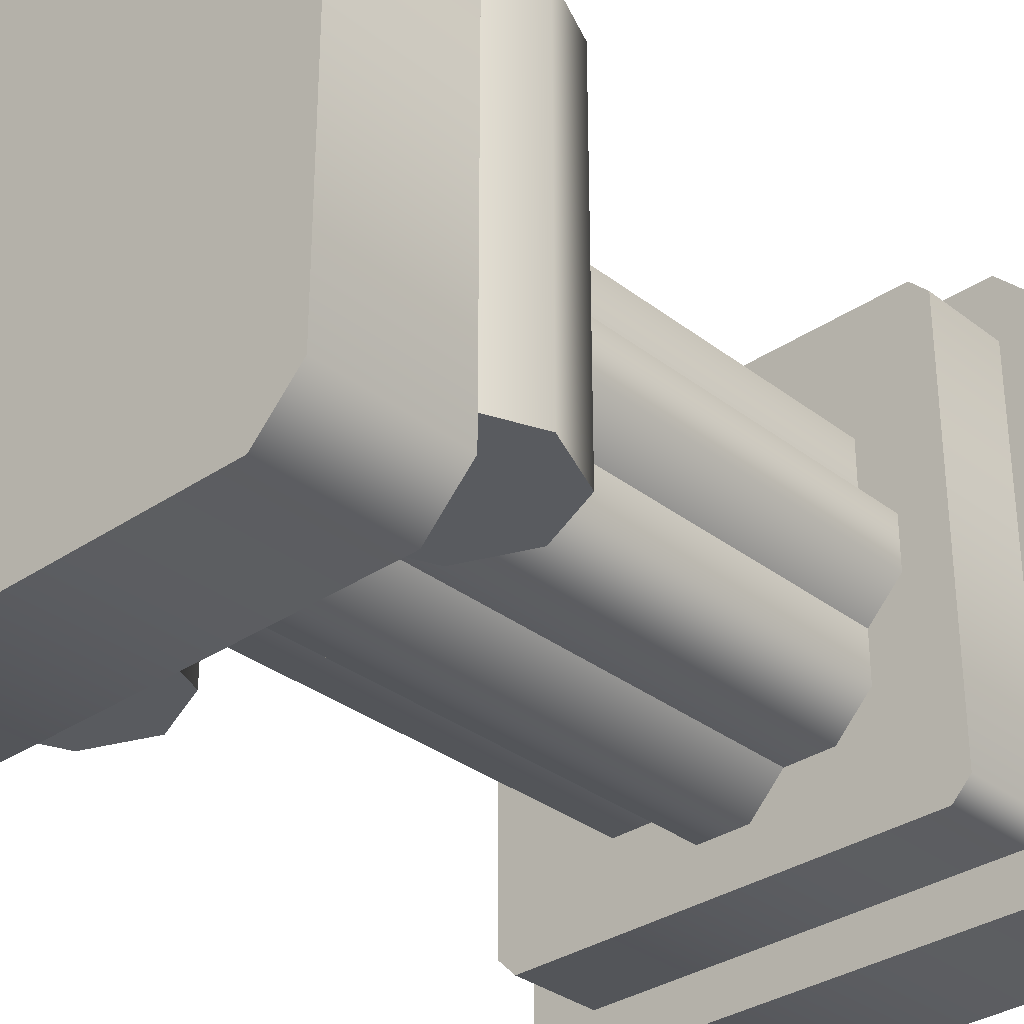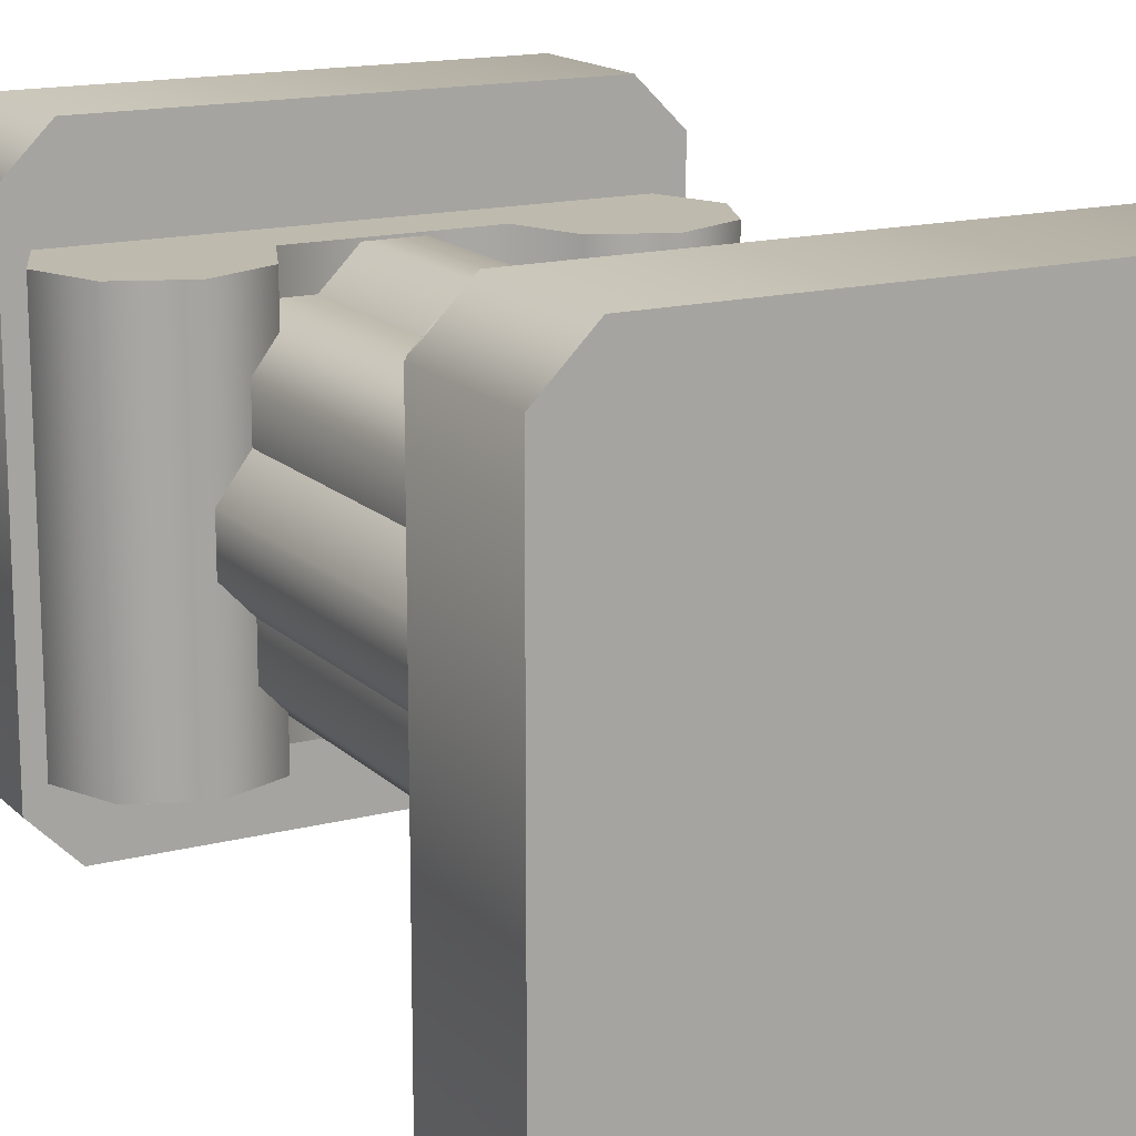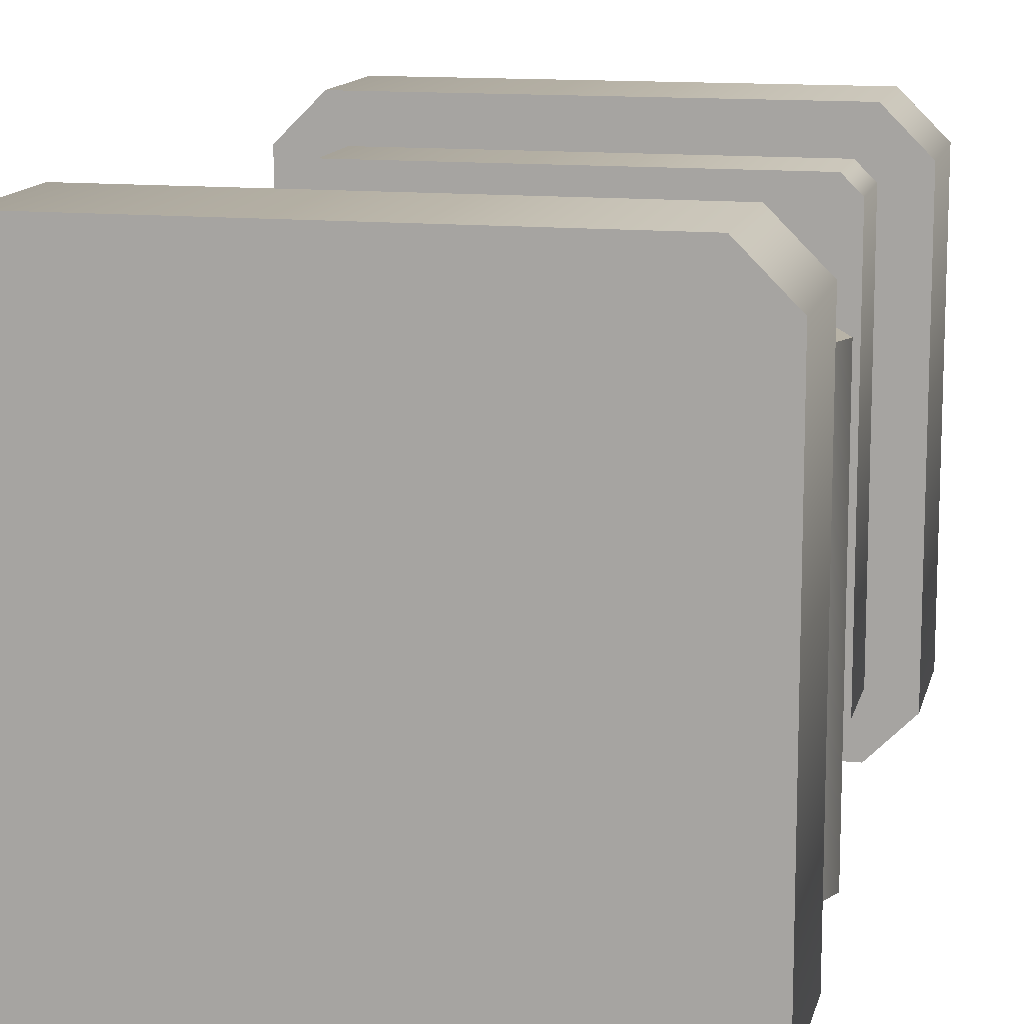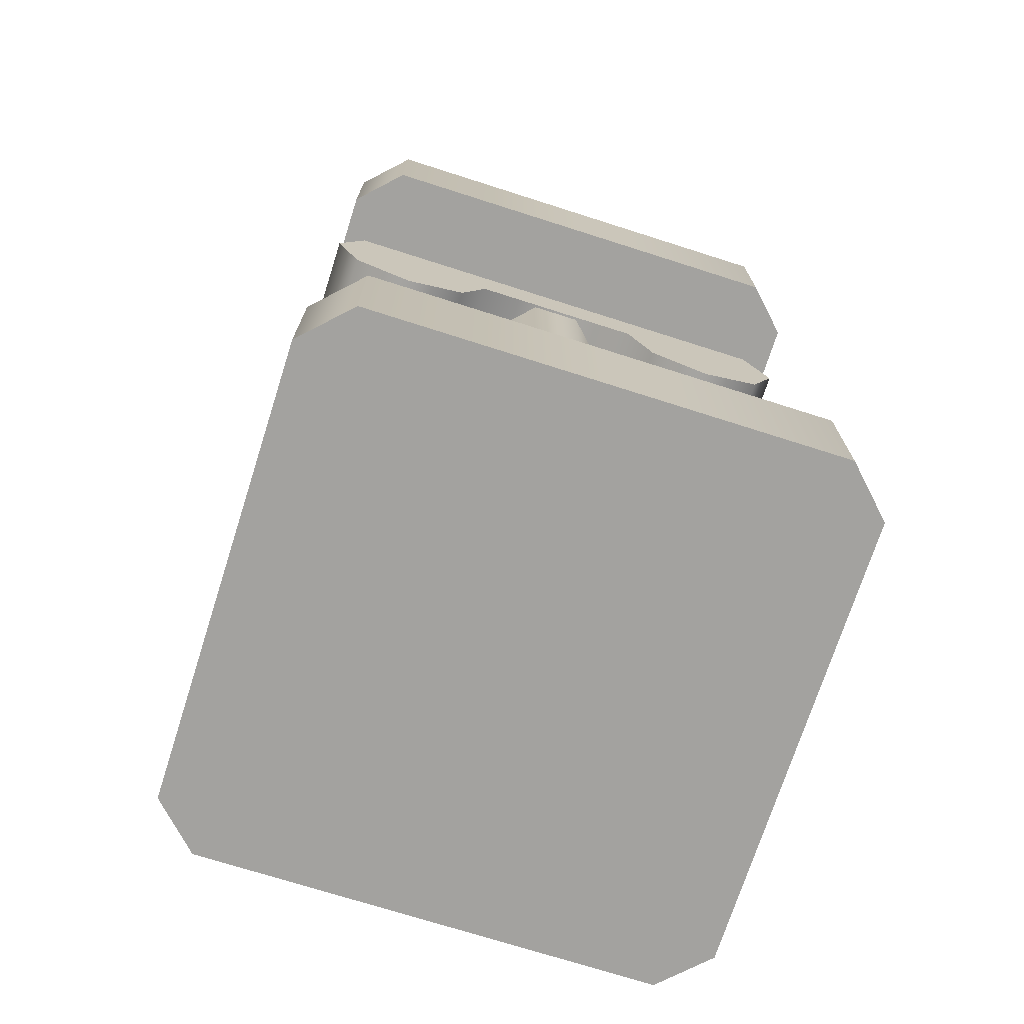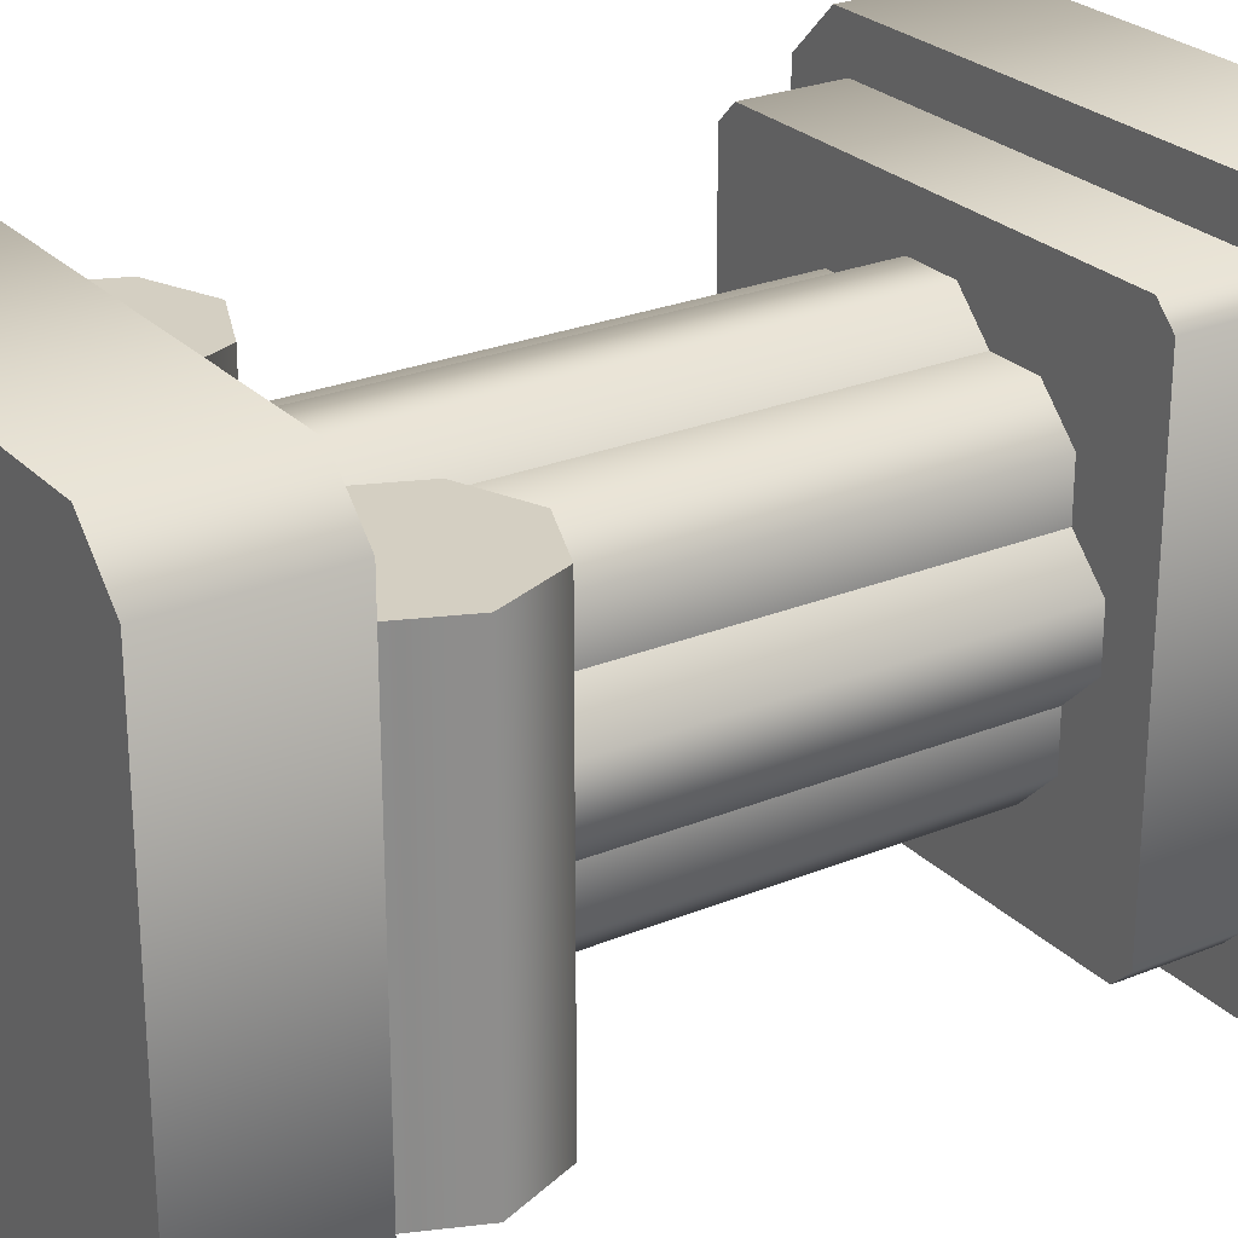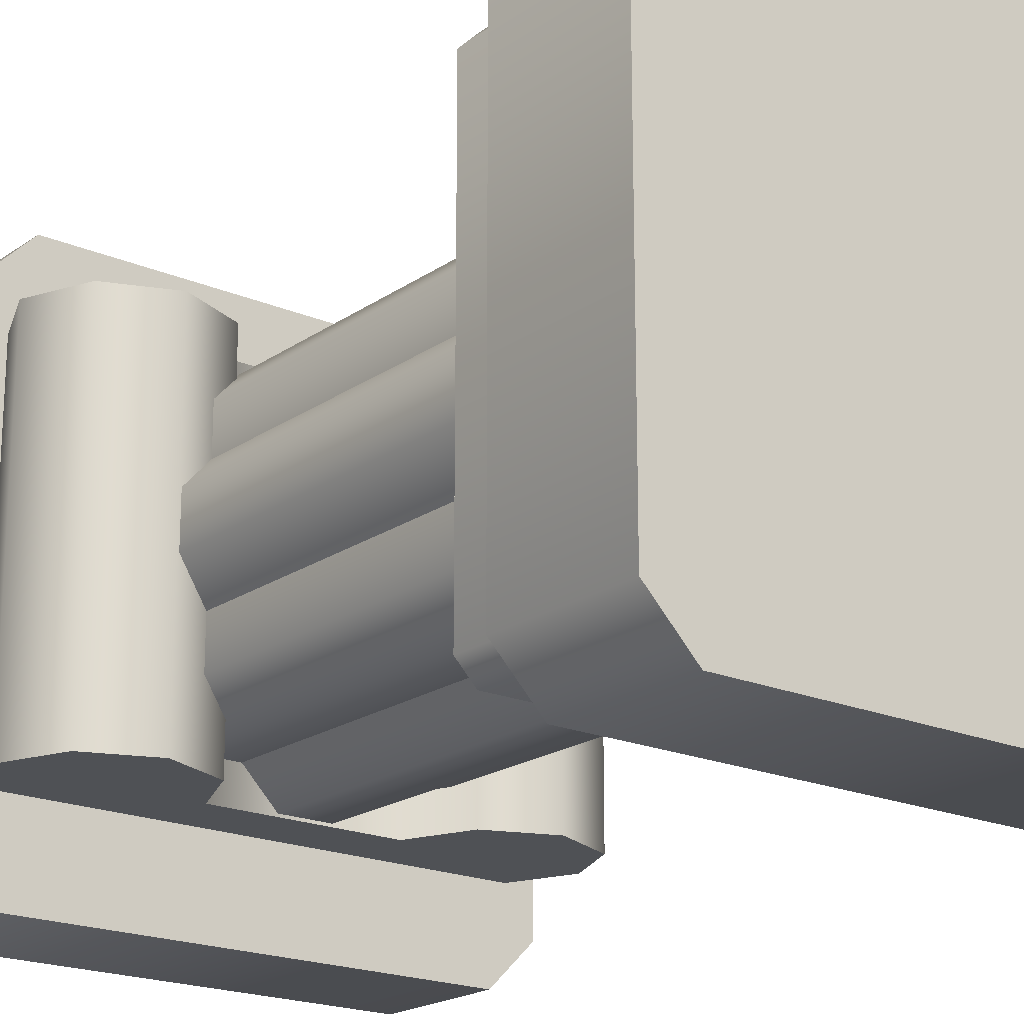
<metadata>
{"format":"obj","ext":"obj","renderer":"f3d","projection":"perspective","resolution":1024,"background":"white","views":[{"elev":-32.6,"azim":-136.8,"up":"+Z"},{"elev":15.6,"azim":-28.5,"up":"+Z"},{"elev":12.9,"azim":-167.3,"up":"+Z"},{"elev":-72.5,"azim":-17.7,"up":"+Y"},{"elev":25.8,"azim":-123.2,"up":"+Z"},{"elev":-19.9,"azim":-38.4,"up":"+Z"}]}
</metadata>
<code>
g column
v -0.2984 0.85 -0.25 1 1 1
v -0.2984 1 -0.25 1 1 1
v -0.2984 0.85 0.25 1 1 1
v -0.2984 1 0.25 1 1 1
v 0.2516 0.85 -0.3 1 1 1
v 0.3016 0.85 -0.25 1 1 1
v 0.2516 1 -0.3 1 1 1
v 0.3016 1 -0.25 1 1 1
v 0.3016 0.85 0.25 1 1 1
v 0.2516 0.85 0.3 1 1 1
v -0.2484 0.85 0.3 1 1 1
v -0.2484 0.85 -0.3 1 1 1
v 0.3016 1 0.25 1 1 1
v 0.2516 1 0.3 1 1 1
v -0.2484 1 -0.3 1 1 1
v -0.2484 1 0.3 1 1 1
v -0.2984 0 -0.25 1 1 1
v -0.2484 0 -0.3 1 1 1
v -0.2984 0.15 -0.25 1 1 1
v -0.2484 0.15 -0.3 1 1 1
v -0.2484 0 0.3 1 1 1
v -0.2984 0 0.25 1 1 1
v -0.2484 0.15 0.3 1 1 1
v -0.2984 0.15 0.25 1 1 1
v 0.3016 0 0.25 1 1 1
v 0.2516 0 0.3 1 1 1
v 0.3016 0.15 0.25 1 1 1
v 0.2516 0.15 0.3 1 1 1
v 0.2516 0 -0.3 1 1 1
v 0.2516 0.15 -0.3 1 1 1
v 0.3016 0.15 -0.25 1 1 1
v 0.3016 0 -0.25 1 1 1
v -0.2723 0.7086 -0.2 1 1 1
v -0.3016 0.7793 -0.2 1 1 1
v -0.2723 0.7086 0.2 1 1 1
v -0.3016 0.7793 0.2 1 1 1
v -0.1309 0.7086 0.2 1 1 1
v -0.1309 0.7086 -0.2 1 1 1
v -0.2016 0.6793 0.2 1 1 1
v -0.2016 0.6793 -0.2 1 1 1
v 0.1984 0.6793 0.2 1 1 1
v 0.1984 0.6793 -0.2 1 1 1
v 0.1277 0.7086 0.2 1 1 1
v 0.1277 0.7086 -0.2 1 1 1
v 0.09844 0.7793 -0.2 1 1 1
v 0.09844 0.7793 0.2 1 1 1
v 0.2691 0.85 -0.2 1 1 1
v 0.2984 0.7793 -0.2 1 1 1
v 0.2691 0.85 0.2 1 1 1
v 0.2984 0.7793 0.2 1 1 1
v -0.2723 0.85 -0.2 1 1 1
v -0.2723 0.85 0.2 1 1 1
v 0.2691 0.7086 0.2 1 1 1
v 0.2691 0.7086 -0.2 1 1 1
v -0.1016 0.7793 0.2 1 1 1
v -0.1016 0.7793 -0.2 1 1 1
v 0.2516 0.25 -0.2293 1 1 1
v 0.2516 0.25 0.2293 1 1 1
v 0.2309 0.25 -0.25 1 1 1
v 0.2309 0.25 0.25 1 1 1
v -0.2277 0.25 -0.25 1 1 1
v -0.2277 0.25 0.25 1 1 1
v -0.2484 0.25 -0.2293 1 1 1
v -0.2484 0.25 0.2293 1 1 1
v -0.2484 0.15 0.2293 1 1 1
v -0.2277 0.15 0.25 1 1 1
v -0.2484 0.15 -0.2293 1 1 1
v -0.2277 0.15 -0.25 1 1 1
v 0.2516 0.15 0.2293 1 1 1
v 0.2309 0.15 0.25 1 1 1
v 0.2516 0.15 -0.2293 1 1 1
v 0.2309 0.15 -0.25 1 1 1
v -0.1607 0.25 0.0659 1 1 1
v -0.1607 0.85 0.0659 1 1 1
v -0.1607 0.25 0.1193 1 1 1
v -0.1607 0.85 0.1193 1 1 1
v -0.06746 0.25 0.1591 1 1 1
v -0.1209 0.25 0.1591 1 1 1
v -0.06746 0.85 0.1591 1 1 1
v -0.1209 0.85 0.1591 1 1 1
v -0.1607 0.25 -0.1193 1 1 1
v -0.1209 0.25 -0.1591 1 1 1
v -0.1607 0.85 -0.1193 1 1 1
v -0.1209 0.85 -0.1591 1 1 1
v -0.1607 0.25 -0.0659 1 1 1
v -0.1607 0.85 -0.0659 1 1 1
v -0.06746 0.25 -0.1591 1 1 1
v -0.06746 0.85 -0.1591 1 1 1
v 0.06434 0.25 -0.1591 1 1 1
v 0.1178 0.25 -0.1591 1 1 1
v 0.06434 0.85 -0.1591 1 1 1
v 0.1178 0.85 -0.1591 1 1 1
v 0.1575 0.85 -0.1193 1 1 1
v 0.1575 0.25 -0.1193 1 1 1
v 0.1575 0.25 0.1193 1 1 1
v 0.1178 0.25 0.1591 1 1 1
v 0.1575 0.85 0.1193 1 1 1
v 0.1178 0.85 0.1591 1 1 1
v 0.06434 0.25 0.1591 1 1 1
v 0.06434 0.85 0.1591 1 1 1
v 0.1575 0.85 0.0659 1 1 1
v 0.1575 0.25 0.0659 1 1 1
v 0.1575 0.85 -0.0659 1 1 1
v 0.1575 0.25 -0.0659 1 1 1
v -0.02969 0.25 -0.1969 1 1 1
v -0.02969 0.85 -0.1969 1 1 1
v 0.02656 0.25 0.1969 1 1 1
v -0.02969 0.25 0.1969 1 1 1
v 0.02656 0.85 0.1969 1 1 1
v -0.02969 0.85 0.1969 1 1 1
v 0.1953 0.25 0.02813 1 1 1
v 0.1953 0.85 0.02813 1 1 1
v -0.1984 0.25 -0.02813 1 1 1
v -0.1984 0.85 -0.02813 1 1 1
v 0.1953 0.85 -0.02813 1 1 1
v 0.1953 0.25 -0.02813 1 1 1
v -0.1984 0.25 0.02813 1 1 1
v -0.1984 0.85 0.02813 1 1 1
v 0.02656 0.85 -0.1969 1 1 1
v 0.02656 0.25 -0.1969 1 1 1
f 3 2 1
f 2 3 4
f 7 6 5
f 6 7 8
f 10 6 9
f 6 10 5
f 5 10 11
f 5 11 12
f 12 11 3
f 12 3 1
f 13 6 8
f 6 13 9
f 13 10 9
f 10 13 14
f 15 5 12
f 5 15 7
f 2 12 1
f 12 2 15
f 7 13 8
f 13 7 14
f 14 7 15
f 14 15 16
f 16 15 2
f 16 2 4
f 16 3 11
f 3 16 4
f 14 11 10
f 11 14 16
f 19 18 17
f 18 19 20
f 23 22 21
f 22 23 24
f 27 26 25
f 26 27 28
f 20 29 18
f 29 20 30
f 27 32 31
f 32 27 25
f 30 27 31
f 27 30 28
f 28 30 20
f 28 20 23
f 23 20 19
f 23 19 24
f 26 32 25
f 32 26 29
f 29 26 21
f 29 21 18
f 18 21 22
f 18 22 17
f 22 19 17
f 19 22 24
f 30 32 29
f 32 30 31
f 28 21 26
f 21 28 23
f 35 34 33
f 34 35 36
f 39 38 37
f 38 39 40
f 43 42 41
f 42 43 44
f 43 45 44
f 45 43 46
f 49 48 47
f 48 49 50
f 36 51 34
f 51 36 52
f 35 40 39
f 40 35 33
f 41 54 53
f 54 41 42
f 53 43 41
f 43 53 50
f 43 50 46
f 46 50 49
f 46 49 55
f 55 49 36
f 36 49 52
f 35 55 36
f 35 37 55
f 37 35 39
f 55 38 56
f 38 55 37
f 50 54 48
f 54 50 53
f 55 45 46
f 45 55 56
f 33 38 40
f 38 33 34
f 38 34 56
f 56 34 51
f 56 51 45
f 45 51 48
f 48 51 47
f 54 45 48
f 54 44 45
f 44 54 42
f 59 58 57
f 58 59 60
f 60 59 61
f 60 61 62
f 62 61 63
f 62 63 64
f 66 64 65
f 64 66 62
f 63 68 67
f 68 63 61
f 65 63 67
f 63 65 64
f 58 70 69
f 70 58 60
f 58 71 57
f 71 58 69
f 61 72 68
f 72 61 59
f 60 66 70
f 66 60 62
f 57 72 59
f 72 57 71
f 75 74 73
f 74 75 76
f 79 78 77
f 78 79 80
f 83 82 81
f 82 83 84
f 78 76 75
f 76 78 80
f 85 83 81
f 83 85 86
f 84 87 82
f 87 84 88
f 91 90 89
f 90 91 92
f 93 90 92
f 90 93 94
f 97 96 95
f 96 97 98
f 98 99 96
f 99 98 100
f 97 102 101
f 102 97 95
f 103 94 93
f 94 103 104
f 88 105 87
f 105 88 106
f 109 108 107
f 108 109 110
f 112 102 111
f 102 112 101
f 114 85 113
f 85 114 86
f 115 104 103
f 104 115 116
f 73 118 117
f 118 73 74
f 117 114 113
f 114 117 118
f 91 120 119
f 120 91 89
f 106 120 105
f 120 106 119
f 108 79 77
f 79 108 110
f 100 107 99
f 107 100 109
f 112 116 115
f 116 112 111
g column
f 3 2 1
f 2 3 4
f 7 6 5
f 6 7 8
f 10 6 9
f 6 10 5
f 5 10 11
f 5 11 12
f 12 11 3
f 12 3 1
f 13 6 8
f 6 13 9
f 13 10 9
f 10 13 14
f 15 5 12
f 5 15 7
f 2 12 1
f 12 2 15
f 7 13 8
f 13 7 14
f 14 7 15
f 14 15 16
f 16 15 2
f 16 2 4
f 16 3 11
f 3 16 4
f 14 11 10
f 11 14 16
f 19 18 17
f 18 19 20
f 23 22 21
f 22 23 24
f 27 26 25
f 26 27 28
f 20 29 18
f 29 20 30
f 27 32 31
f 32 27 25
f 30 27 31
f 27 30 28
f 28 30 20
f 28 20 23
f 23 20 19
f 23 19 24
f 26 32 25
f 32 26 29
f 29 26 21
f 29 21 18
f 18 21 22
f 18 22 17
f 22 19 17
f 19 22 24
f 30 32 29
f 32 30 31
f 28 21 26
f 21 28 23
f 35 34 33
f 34 35 36
f 39 38 37
f 38 39 40
f 43 42 41
f 42 43 44
f 43 45 44
f 45 43 46
f 49 48 47
f 48 49 50
f 36 51 34
f 51 36 52
f 35 40 39
f 40 35 33
f 41 54 53
f 54 41 42
f 53 43 41
f 43 53 50
f 43 50 46
f 46 50 49
f 46 49 55
f 55 49 36
f 36 49 52
f 35 55 36
f 35 37 55
f 37 35 39
f 55 38 56
f 38 55 37
f 50 54 48
f 54 50 53
f 55 45 46
f 45 55 56
f 33 38 40
f 38 33 34
f 38 34 56
f 56 34 51
f 56 51 45
f 45 51 48
f 48 51 47
f 54 45 48
f 54 44 45
f 44 54 42
f 59 58 57
f 58 59 60
f 60 59 61
f 60 61 62
f 62 61 63
f 62 63 64
f 66 64 65
f 64 66 62
f 63 68 67
f 68 63 61
f 65 63 67
f 63 65 64
f 58 70 69
f 70 58 60
f 58 71 57
f 71 58 69
f 61 72 68
f 72 61 59
f 60 66 70
f 66 60 62
f 57 72 59
f 72 57 71
f 75 74 73
f 74 75 76
f 79 78 77
f 78 79 80
f 83 82 81
f 82 83 84
f 78 76 75
f 76 78 80
f 85 83 81
f 83 85 86
f 84 87 82
f 87 84 88
f 91 90 89
f 90 91 92
f 93 90 92
f 90 93 94
f 97 96 95
f 96 97 98
f 98 99 96
f 99 98 100
f 97 102 101
f 102 97 95
f 103 94 93
f 94 103 104
f 88 105 87
f 105 88 106
f 109 108 107
f 108 109 110
f 112 102 111
f 102 112 101
f 114 85 113
f 85 114 86
f 115 104 103
f 104 115 116
f 73 118 117
f 118 73 74
f 117 114 113
f 114 117 118
f 91 120 119
f 120 91 89
f 106 120 105
f 120 106 119
f 108 79 77
f 79 108 110
f 100 107 99
f 107 100 109
f 112 116 115
f 116 112 111

</code>
